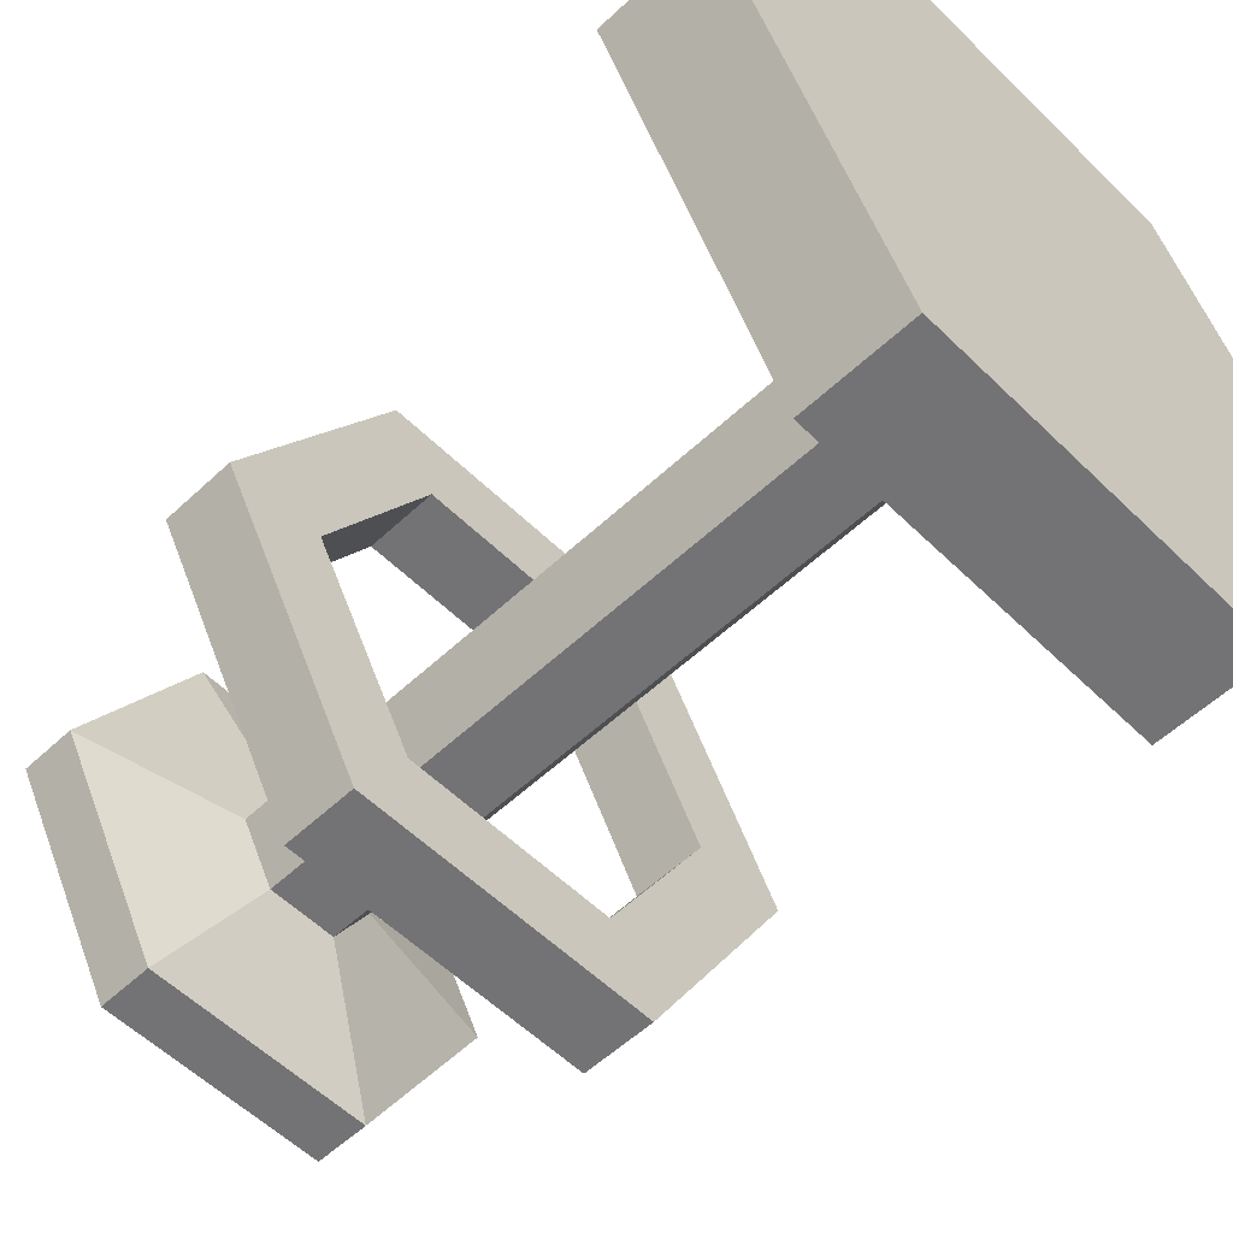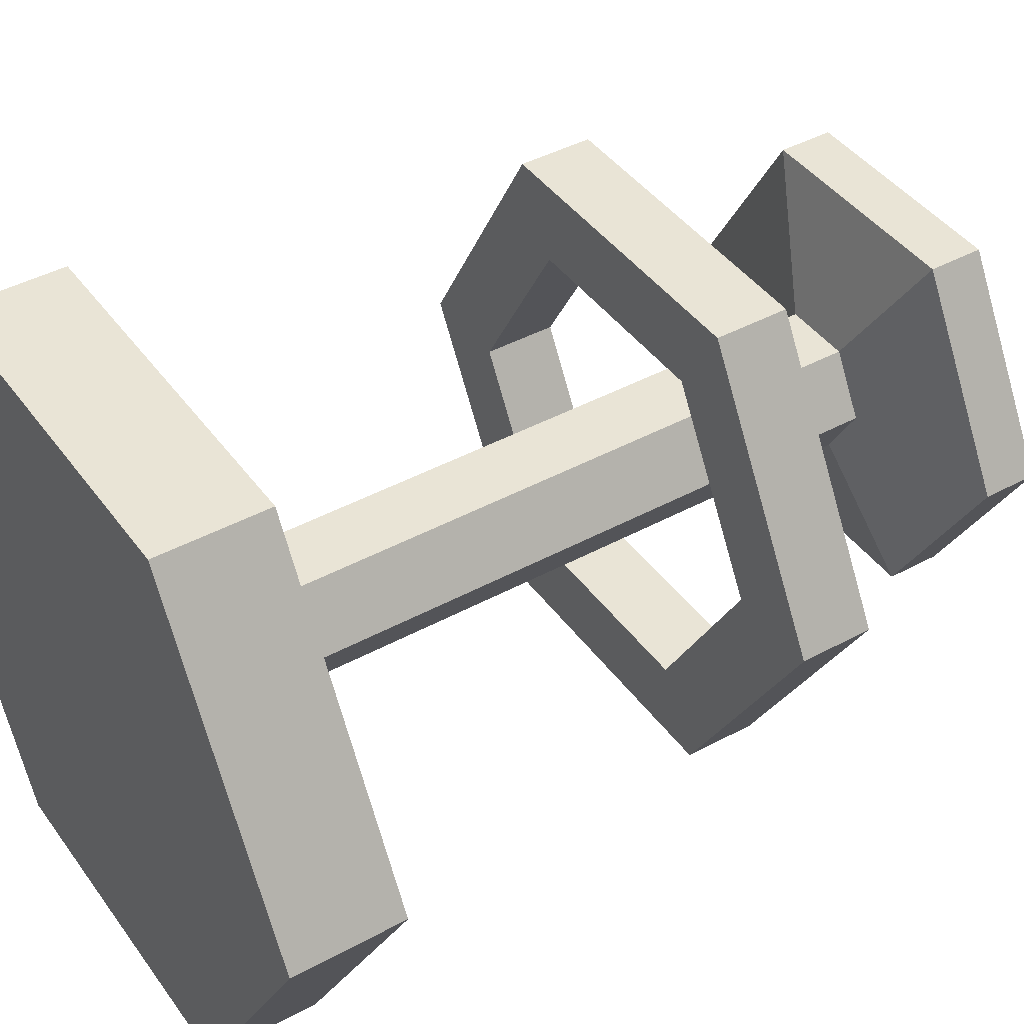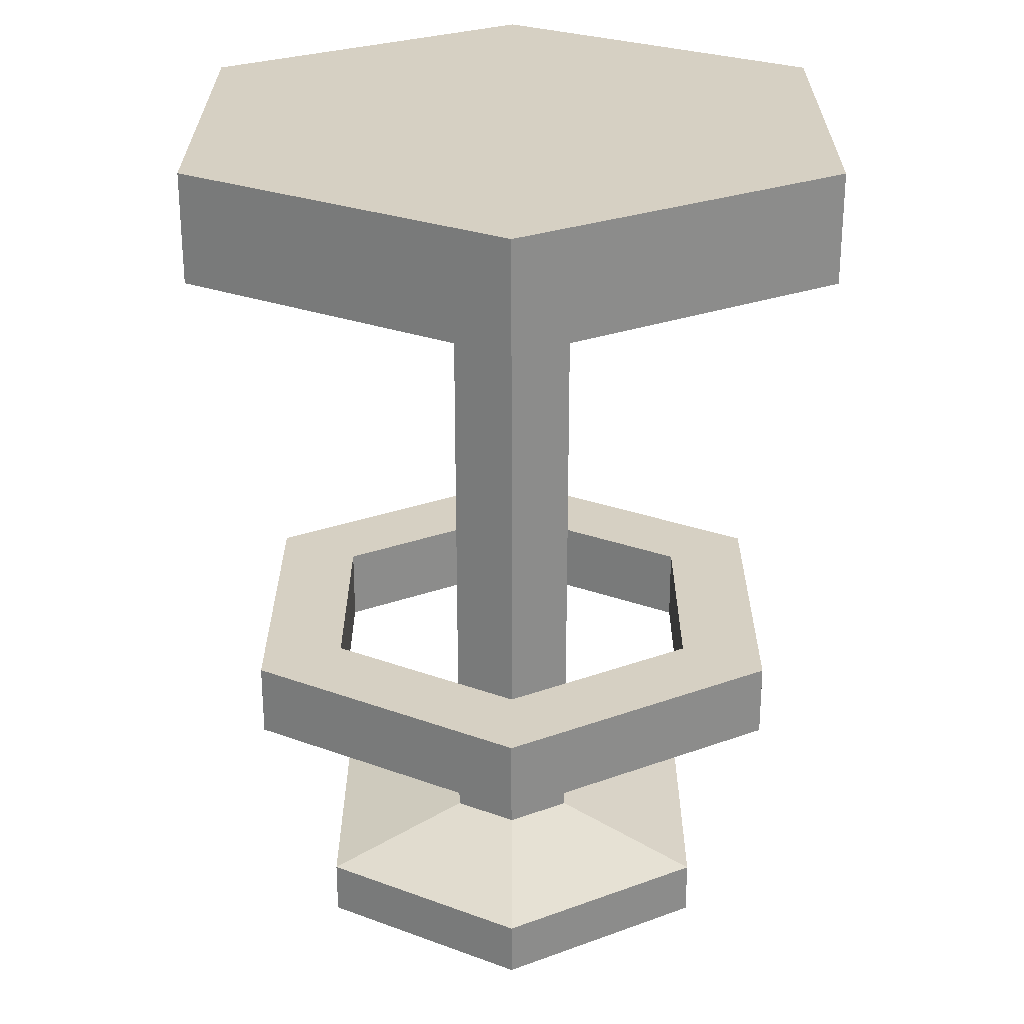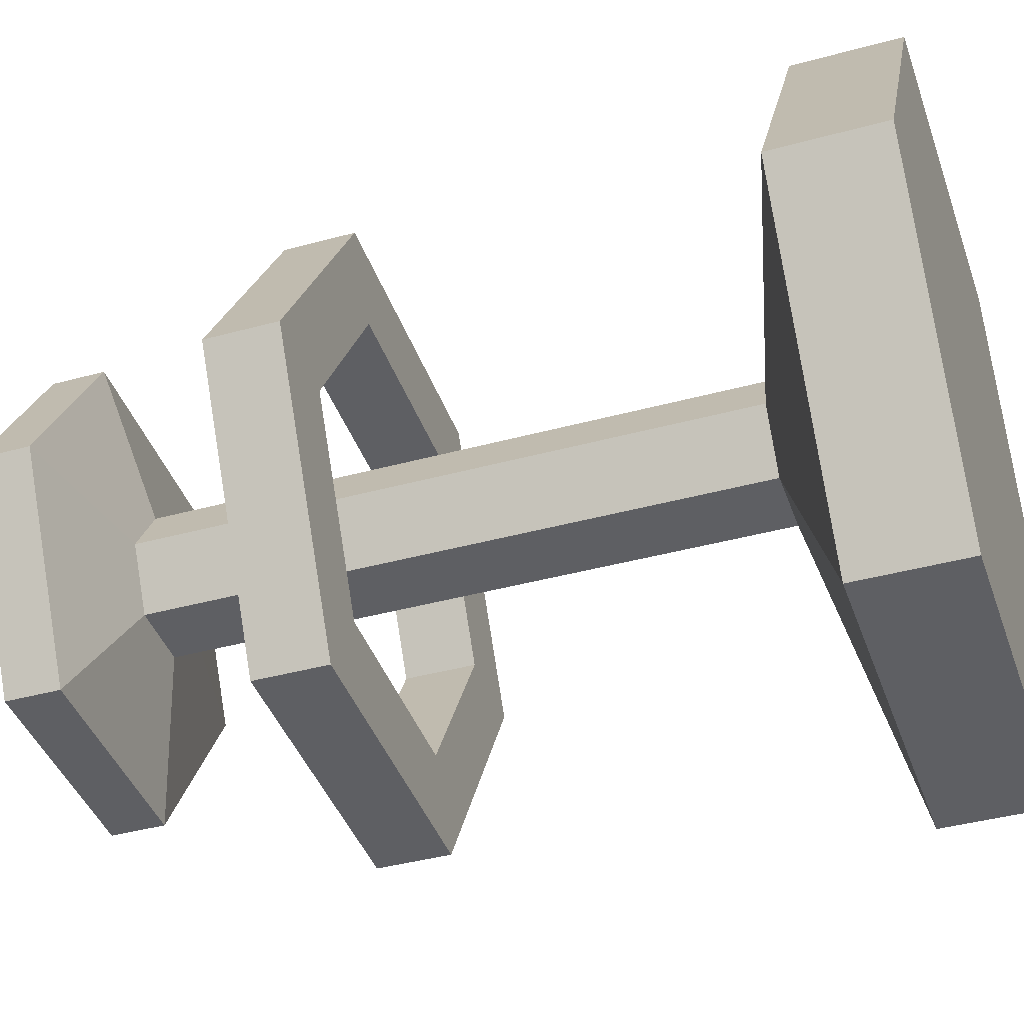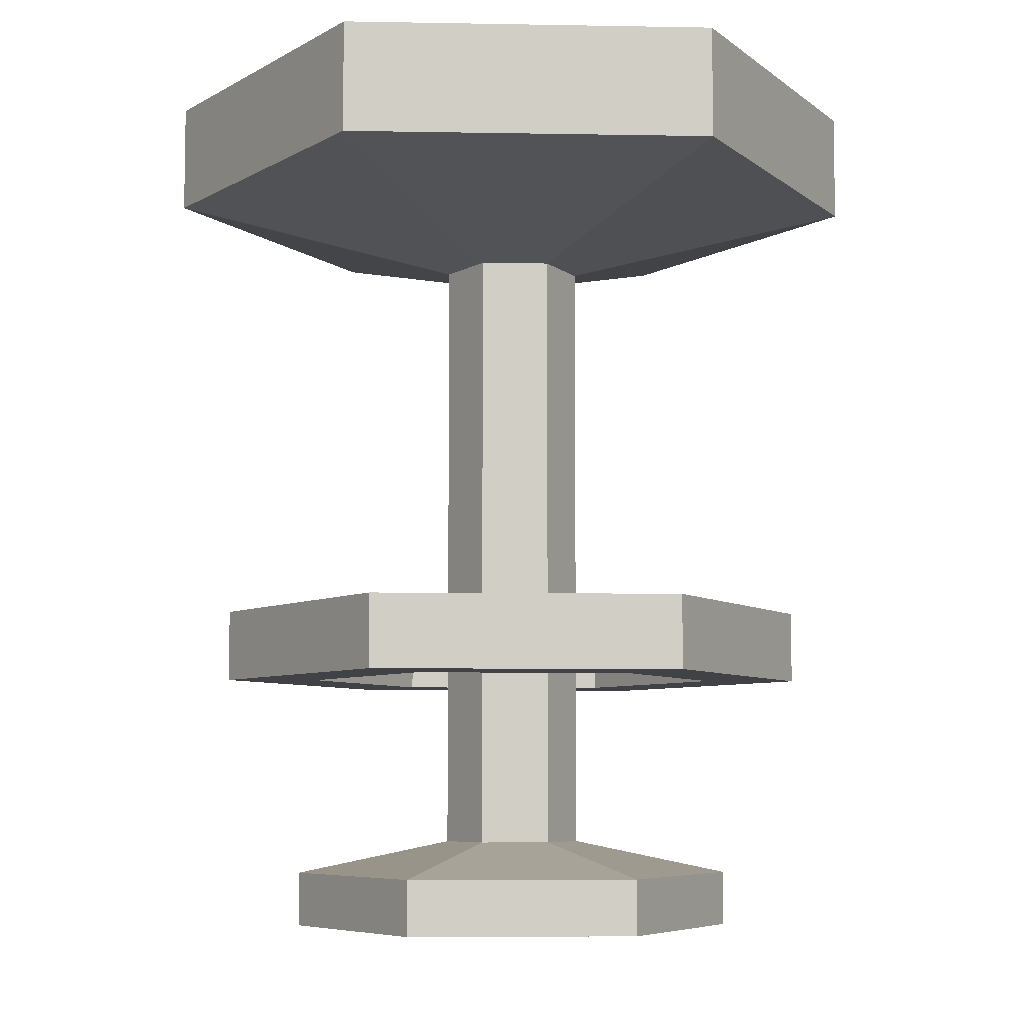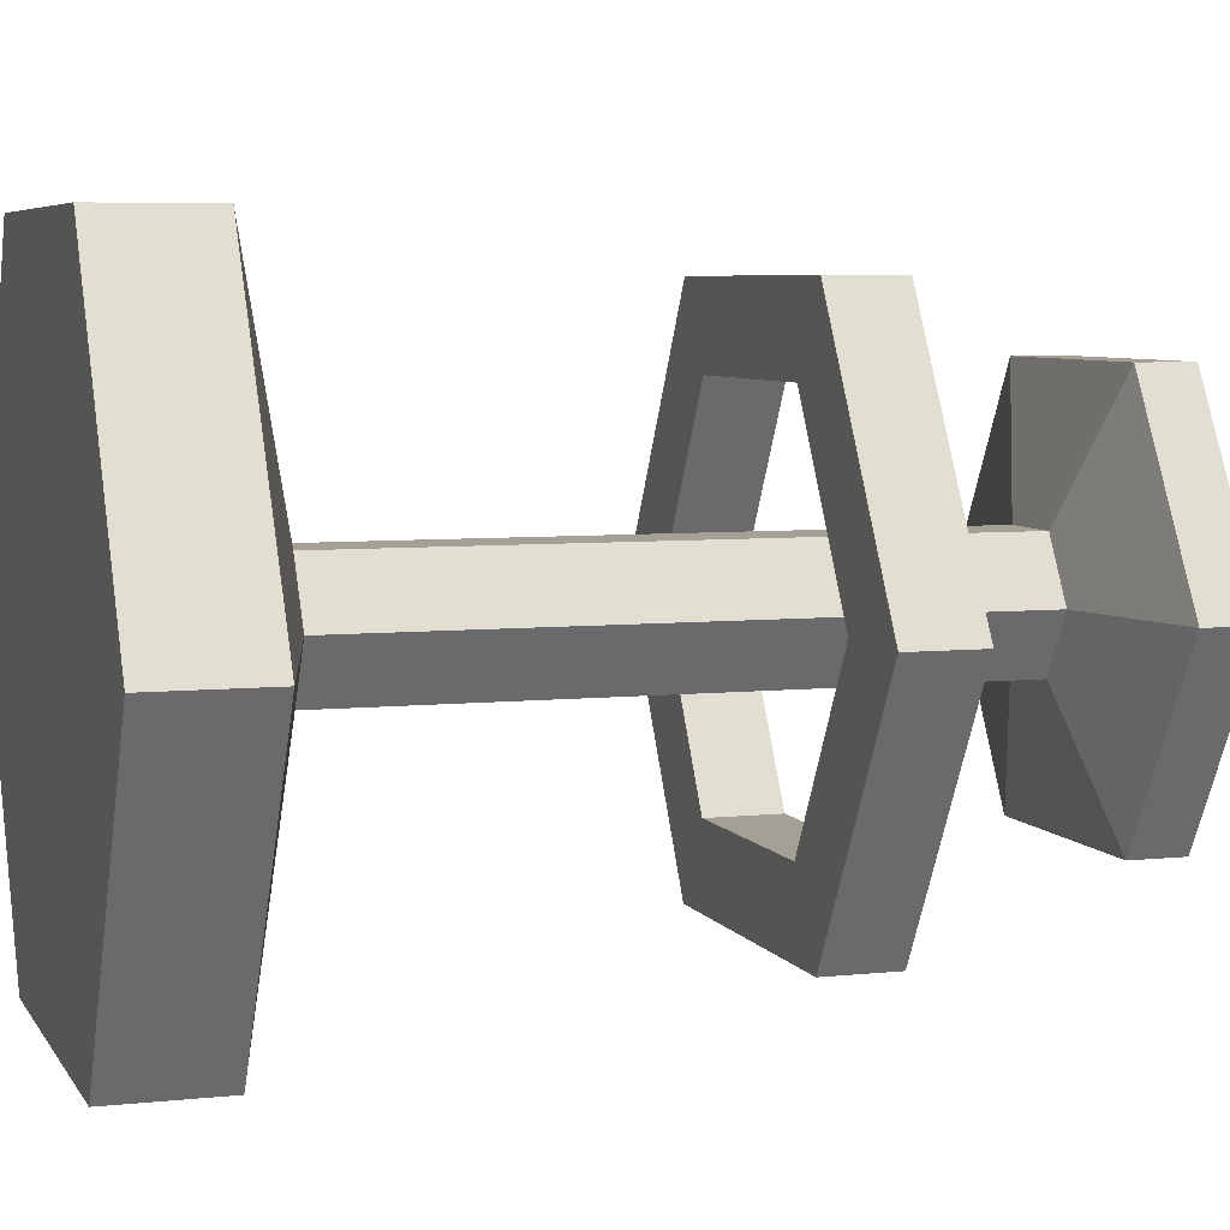
<metadata>
{"format":"obj","ext":"obj","renderer":"f3d","projection":"perspective","resolution":1024,"background":"white","views":[{"elev":-56.0,"azim":134.4,"up":"+Z"},{"elev":42.6,"azim":-123.0,"up":"+Z"},{"elev":26.5,"azim":-149.9,"up":"+Y"},{"elev":-40.7,"azim":108.5,"up":"+Z"},{"elev":-6.7,"azim":177.0,"up":"+Y"},{"elev":5.9,"azim":-108.0,"up":"+Z"}]}
</metadata>
<code>
g SM_Prop_Stool_01
v 0.1133 0.1935 -0.1963
v -0.1134 0.1935 -0.1963
v -0.2267 0.1935 2.289e-07
v -0.1134 0.1935 0.1963
v 0.1133 0.1935 0.1963
v 0.2267 0.1935 2.289e-07
v -0.1134 0.248 -0.1963
v -0.2267 0.248 2.289e-07
v -0.1134 0.248 0.1963
v 0.1133 0.248 0.1963
v 0.2267 0.248 2.289e-07
v 0.1133 0.248 -0.1963
v 0.07868 0.1935 -0.1363
v -0.07868 0.1935 -0.1363
v 0.1574 0.1935 2.289e-07
v 0.07868 0.1935 0.1363
v -0.07868 0.1935 0.1363
v -0.1574 0.1935 2.289e-07
v -0.1574 0.248 2.289e-07
v -0.07868 0.248 0.1363
v 0.07868 0.248 0.1363
v 0.1574 0.248 2.289e-07
v 0.07868 0.248 -0.1363
v -0.07868 0.248 -0.1363
v 0.08447 0 -0.1463
v -0.08447 0 -0.1463
v -0.1689 0 7.629e-08
v -0.08447 0 0.1463
v 0.08447 0 0.1463
v 0.1689 0 7.629e-08
v -3.815e-07 0 7.629e-08
v 0.02576 0.5257 -0.04462
v -0.02576 0.5257 -0.04462
v -0.05152 0.5257 7.629e-08
v -0.02576 0.5257 0.04462
v 0.02576 0.5257 0.04462
v 0.05152 0.5257 7.629e-08
v 0.1342 0.5786 -0.2325
v -0.1342 0.5786 -0.2325
v -0.1342 0.6601 -0.2325
v 0.1342 0.6601 -0.2325
v -0.2685 0.5786 7.629e-08
v -0.2685 0.6601 7.629e-08
v -0.1342 0.5786 0.2325
v -0.1342 0.6601 0.2325
v 0.1342 0.5786 0.2325
v 0.1342 0.6601 0.2325
v 0.2685 0.5786 7.629e-08
v 0.2685 0.6601 7.629e-08
v 0 0.6601 7.629e-08
v -0.08447 0.04114 -0.1463
v -0.1689 0.04114 7.629e-08
v -0.08447 0.04114 0.1463
v 0.08447 0.04114 0.1463
v 0.1689 0.04114 7.629e-08
v 0.08447 0.04114 -0.1463
v 0.05152 0.06574 7.629e-08
v 0.02576 0.06574 0.04462
v -0.02576 0.06574 0.04462
v -0.05152 0.06574 7.629e-08
v -0.02576 0.06574 -0.04462
v 0.02576 0.06574 -0.04462
v -0.2267 0.1935 2.289e-07
v -0.2267 0.248 2.289e-07
v -0.1134 0.1935 0.1963
v -0.1134 0.248 0.1963
v 0.1133 0.1935 0.1963
v 0.1133 0.248 0.1963
v 0.2267 0.1935 2.289e-07
v 0.2267 0.248 2.289e-07
v 0.1133 0.1935 -0.1963
v 0.1133 0.248 -0.1963
v -0.1134 0.248 -0.1963
v -0.1134 0.1935 -0.1963
v -0.1134 0.1935 -0.1963
v 0.1133 0.1935 -0.1963
v 0.2267 0.1935 2.289e-07
v 0.1133 0.1935 0.1963
v -0.1134 0.1935 0.1963
v -0.2267 0.1935 2.289e-07
v -0.2267 0.248 2.289e-07
v -0.1134 0.248 0.1963
v 0.1133 0.248 0.1963
v 0.2267 0.248 2.289e-07
v 0.1133 0.248 -0.1963
v -0.1134 0.248 -0.1963
v -0.07868 0.1935 -0.1363
v -0.07868 0.248 -0.1363
v 0.07868 0.248 -0.1363
v 0.07868 0.1935 -0.1363
v 0.07868 0.1935 -0.1363
v 0.07868 0.248 -0.1363
v 0.1574 0.248 2.289e-07
v 0.1574 0.1935 2.289e-07
v 0.1574 0.1935 2.289e-07
v 0.1574 0.248 2.289e-07
v 0.07868 0.248 0.1363
v 0.07868 0.1935 0.1363
v 0.07868 0.1935 0.1363
v 0.07868 0.248 0.1363
v -0.07868 0.248 0.1363
v -0.07868 0.1935 0.1363
v -0.07868 0.1935 0.1363
v -0.07868 0.248 0.1363
v -0.1574 0.248 2.289e-07
v -0.1574 0.1935 2.289e-07
v -0.1574 0.1935 2.289e-07
v -0.1574 0.248 2.289e-07
v -0.07868 0.248 -0.1363
v -0.07868 0.1935 -0.1363
v -0.1342 0.5786 -0.2325
v -0.1342 0.6601 -0.2325
v -0.2685 0.5786 7.629e-08
v -0.2685 0.6601 7.629e-08
v -0.1342 0.5786 0.2325
v -0.1342 0.6601 0.2325
v 0.1342 0.5786 0.2325
v 0.1342 0.6601 0.2325
v 0.2685 0.5786 7.629e-08
v 0.2685 0.6601 7.629e-08
v 0.1342 0.6601 -0.2325
v 0.1342 0.5786 -0.2325
v 0.1342 0.6601 -0.2325
v -0.1342 0.6601 -0.2325
v -0.2685 0.6601 7.629e-08
v -0.1342 0.6601 0.2325
v 0.1342 0.6601 0.2325
v 0.2685 0.6601 7.629e-08
v -0.08447 0.04114 -0.1463
v -0.02576 0.06574 -0.04462
v -0.1689 0.04114 7.629e-08
v -0.05152 0.06574 7.629e-08
v -0.08447 0.04114 0.1463
v -0.02576 0.06574 0.04462
v 0.08447 0.04114 0.1463
v 0.02576 0.06574 0.04462
v 0.1689 0.04114 7.629e-08
v 0.05152 0.06574 7.629e-08
v 0.02576 0.06574 -0.04462
v 0.08447 0.04114 -0.1463
v 0.1342 0.5786 -0.2325
v -0.1342 0.5786 -0.2325
v -0.02576 0.5257 -0.04462
v -0.1342 0.5786 -0.2325
v -0.2685 0.5786 7.629e-08
v -0.05152 0.5257 7.629e-08
v -0.2685 0.5786 7.629e-08
v -0.1342 0.5786 0.2325
v -0.02576 0.5257 0.04462
v -0.1342 0.5786 0.2325
v 0.1342 0.5786 0.2325
v 0.02576 0.5257 0.04462
v 0.1342 0.5786 0.2325
v 0.2685 0.5786 7.629e-08
v 0.05152 0.5257 7.629e-08
v 0.2685 0.5786 7.629e-08
v 0.1342 0.5786 -0.2325
v 0.02576 0.5257 -0.04462
v -0.08447 0 -0.1463
v -0.08447 0.04114 -0.1463
v -0.1689 0.04114 7.629e-08
v -0.1689 0 7.629e-08
v -0.1689 0 7.629e-08
v -0.1689 0.04114 7.629e-08
v -0.08447 0.04114 0.1463
v -0.08447 0 0.1463
v -0.08447 0 0.1463
v -0.08447 0.04114 0.1463
v 0.08447 0.04114 0.1463
v 0.08447 0 0.1463
v 0.08447 0 0.1463
v 0.08447 0.04114 0.1463
v 0.1689 0.04114 7.629e-08
v 0.1689 0 7.629e-08
v 0.1689 0 7.629e-08
v 0.1689 0.04114 7.629e-08
v 0.08447 0.04114 -0.1463
v 0.08447 0 -0.1463
v 0.08447 0 -0.1463
v 0.08447 0.04114 -0.1463
v -0.08447 0.04114 -0.1463
v -0.08447 0 -0.1463
v 0.02576 0.06574 0.04462
v 0.02576 0.5257 0.04462
v 0.05152 0.5257 7.629e-08
v 0.05152 0.06574 7.629e-08
v -0.02576 0.06574 0.04462
v -0.02576 0.5257 0.04462
v 0.02576 0.5257 0.04462
v 0.02576 0.06574 0.04462
v -0.05152 0.06574 7.629e-08
v -0.05152 0.5257 7.629e-08
v -0.02576 0.5257 0.04462
v -0.02576 0.06574 0.04462
v -0.02576 0.06574 -0.04462
v -0.02576 0.5257 -0.04462
v -0.05152 0.5257 7.629e-08
v -0.05152 0.06574 7.629e-08
v 0.02576 0.06574 -0.04462
v 0.02576 0.5257 -0.04462
v -0.02576 0.5257 -0.04462
v -0.02576 0.06574 -0.04462
v 0.05152 0.06574 7.629e-08
v 0.05152 0.5257 7.629e-08
v 0.02576 0.5257 -0.04462
v 0.02576 0.06574 -0.04462
g SM_Prop_Stool_01_0
f 8 7 2
f 3 8 2
f 9 64 63
f 4 9 63
f 10 66 65
f 5 10 65
f 11 68 67
f 6 11 67
f 12 70 69
f 1 12 69
f 73 72 71
f 74 73 71
f 89 88 87
f 90 89 87
f 93 92 91
f 94 93 91
f 97 96 95
f 98 97 95
f 101 100 99
f 102 101 99
f 105 104 103
f 106 105 103
f 109 108 107
f 110 109 107
f 40 41 38
f 39 40 38
f 43 112 111
f 42 43 111
f 45 114 113
f 44 45 113
f 47 116 115
f 46 47 115
f 49 118 117
f 48 49 117
f 121 120 119
f 122 121 119
f 61 62 56
f 51 61 56
f 60 130 129
f 52 60 129
f 59 132 131
f 53 59 131
f 58 134 133
f 54 58 133
f 57 136 135
f 55 57 135
f 139 138 137
f 140 139 137
f 142 141 32
f 33 142 32
f 145 144 143
f 34 145 143
f 148 147 146
f 35 148 146
f 151 150 149
f 36 151 149
f 154 153 152
f 37 154 152
f 157 156 155
f 158 157 155
f 161 160 159
f 162 161 159
f 165 164 163
f 166 165 163
f 169 168 167
f 170 169 167
f 173 172 171
f 174 173 171
f 177 176 175
f 178 177 175
f 181 180 179
f 182 181 179
f 185 184 183
f 186 185 183
f 189 188 187
f 190 189 187
f 193 192 191
f 194 193 191
f 197 196 195
f 198 197 195
f 201 200 199
f 202 201 199
f 205 204 203
f 206 205 203
f 25 31 26
f 26 31 27
f 30 31 25
f 27 31 28
f 29 31 30
f 28 31 29
f 124 50 123
f 123 50 128
f 125 50 124
f 128 50 127
f 126 50 125
f 127 50 126
f 13 14 75
f 76 13 75
f 75 14 80
f 15 13 76
f 14 18 80
f 77 15 76
f 80 18 79
f 16 15 77
f 18 17 79
f 78 16 77
f 79 17 78
f 17 16 78
f 20 19 81
f 82 20 81
f 81 19 86
f 21 20 82
f 19 24 86
f 83 21 82
f 86 24 85
f 22 21 83
f 24 23 85
f 84 22 83
f 85 23 84
f 23 22 84

</code>
